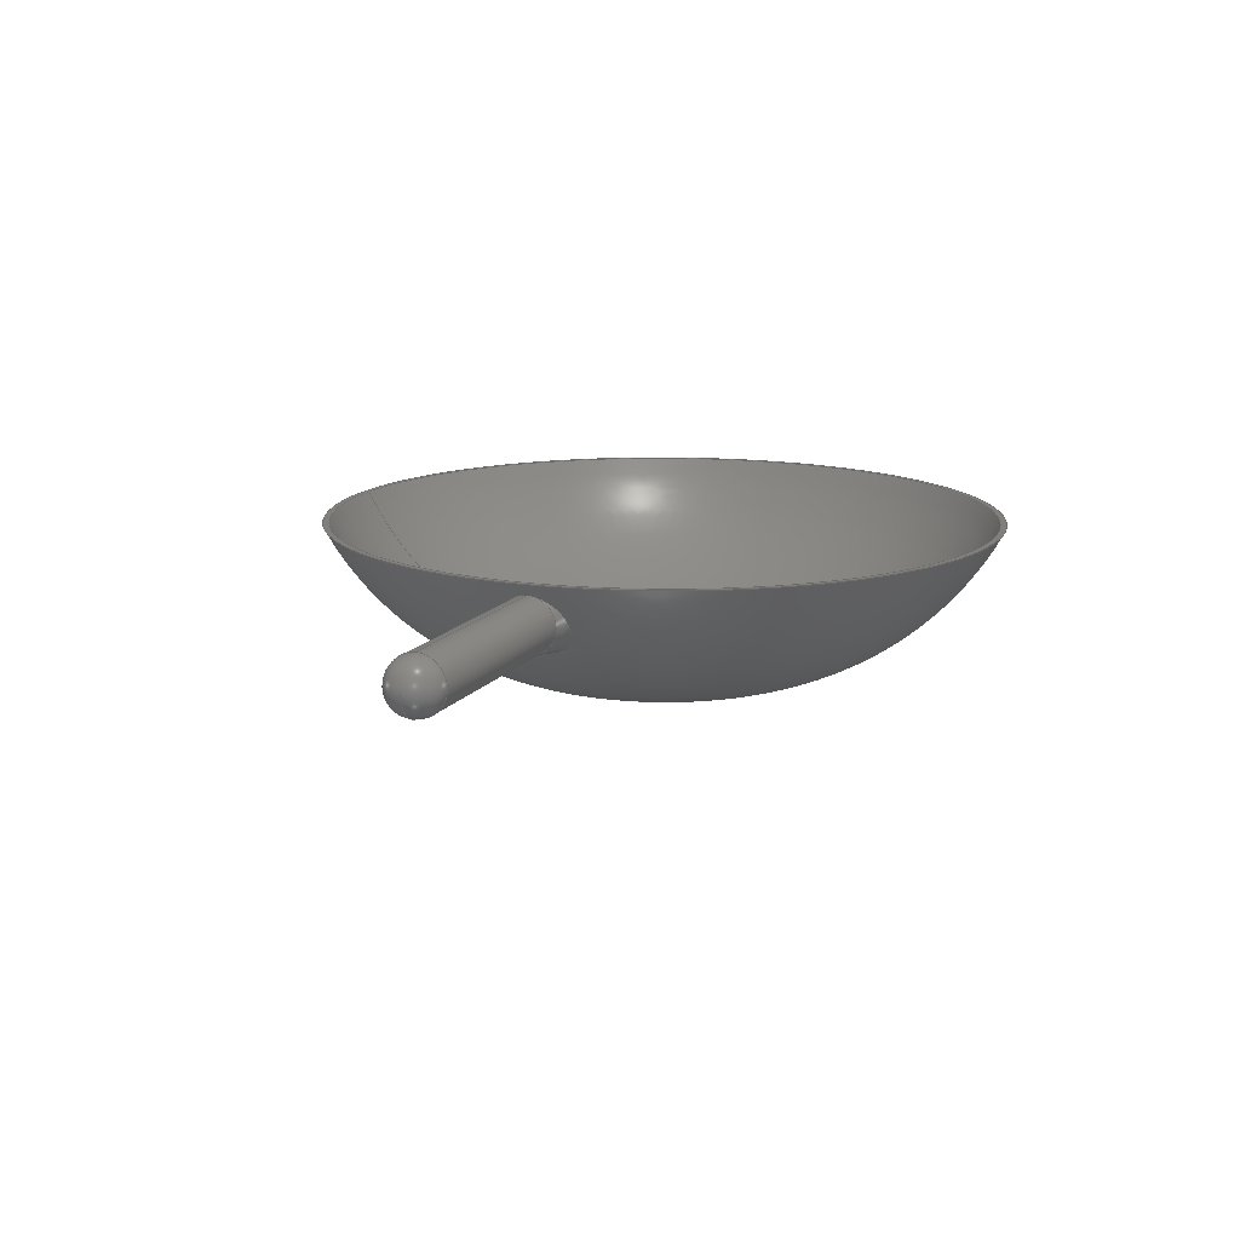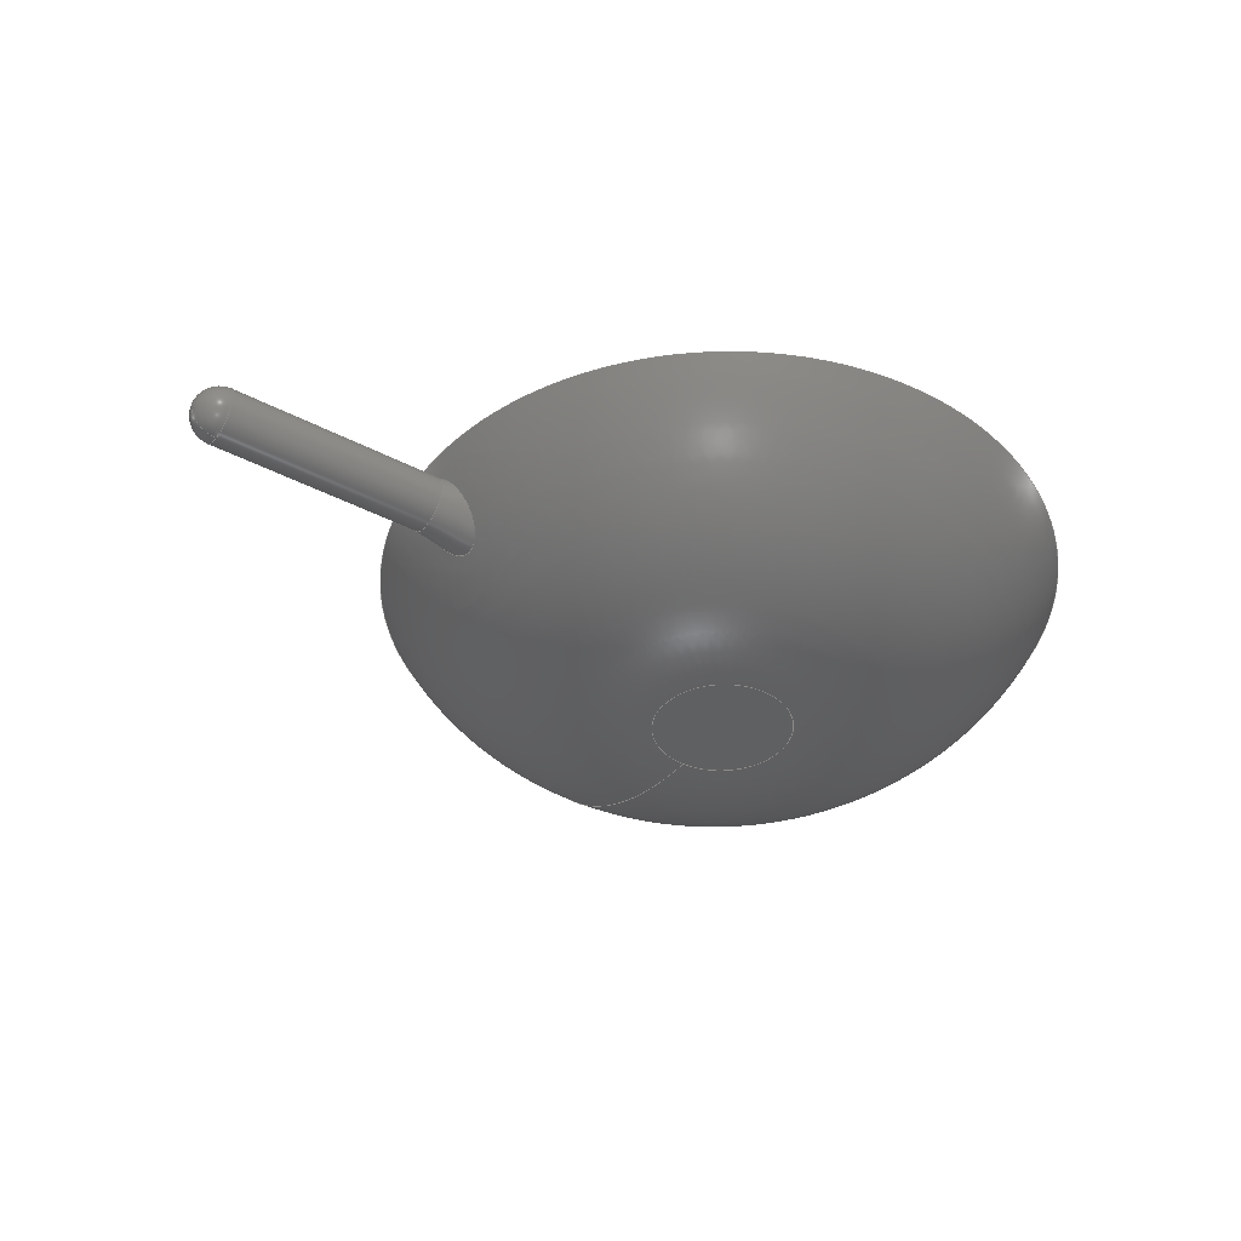
<metadata>
{"format":"step","ext":"stp","renderer":"f3d","projection":"perspective","resolution":1024,"background":"white","views":[{"elev":13.7,"azim":-67.9,"up":"+Y"},{"elev":-40.2,"azim":-32.9,"up":"+Y"}]}
</metadata>
<code>
ISO-10303-21;
DATA;
#1=SHAPE_REPRESENTATION_RELATIONSHIP('SRR','None',#311,#2);
#2=ADVANCED_BREP_SHAPE_REPRESENTATION($,(#111),#302);
#3=CYLINDRICAL_SURFACE($,#124,16);
#4=STYLED_ITEM($,(#320),#106);
#5=STYLED_ITEM($,(#319),#111);
#6=SPHERICAL_SURFACE($,#122,16);
#7=(
BOUNDED_CURVE()
B_SPLINE_CURVE(2,(#255,#256,#257),.UNSPECIFIED.,.F.,.F.)
B_SPLINE_CURVE_WITH_KNOTS((3,3),(0.4829,1.571),
 .UNSPECIFIED.)
CURVE()
GEOMETRIC_REPRESENTATION_ITEM()
RATIONAL_B_SPLINE_CURVE((1,0.8557,1))
REPRESENTATION_ITEM($)
);
#8=(
BOUNDED_CURVE()
B_SPLINE_CURVE(2,(#293,#294,#295),.UNSPECIFIED.,.F.,.F.)
B_SPLINE_CURVE_WITH_KNOTS((3,3),(0.4917,1.571),
 .UNSPECIFIED.)
CURVE()
GEOMETRIC_REPRESENTATION_ITEM()
RATIONAL_B_SPLINE_CURVE((1,0.8579,1))
REPRESENTATION_ITEM($)
);
#9=(
BOUNDED_SURFACE()
B_SPLINE_SURFACE(2,2,((#221,#222,#223,#224,#225,#226,#227,#228,#229),(#230,
#231,#232,#233,#234,#235,#236,#237,#238),(#239,#240,#241,#242,#243,#244,
#245,#246,#247)),.UNSPECIFIED.,.F.,.T.,.F.)
B_SPLINE_SURFACE_WITH_KNOTS((3,3),(3,2,2,2,3),(-1.571,-0.4829),
(-3.142,-1.571,0,1.571,3.142),
 .UNSPECIFIED.)
GEOMETRIC_REPRESENTATION_ITEM()
RATIONAL_B_SPLINE_SURFACE(((1,0.7071,1,0.7071,1,
0.7071,1,0.7071,1),(0.8557,0.605,
0.8557,0.605,0.8557,0.605,
0.8557,0.605,0.8557),(1,0.7071,
1,0.7071,1,0.7071,1,0.7071,1)))
REPRESENTATION_ITEM($)
SURFACE()
);
#10=(
BOUNDED_SURFACE()
B_SPLINE_SURFACE(2,2,((#265,#266,#267,#268,#269,#270,#271,#272,#273),(#274,
#275,#276,#277,#278,#279,#280,#281,#282),(#283,#284,#285,#286,#287,#288,
#289,#290,#291)),.UNSPECIFIED.,.F.,.T.,.F.)
B_SPLINE_SURFACE_WITH_KNOTS((3,3),(3,2,2,2,3),(-1.571,-0.4917),
(-3.142,-1.571,0,1.571,3.142),
 .UNSPECIFIED.)
GEOMETRIC_REPRESENTATION_ITEM()
RATIONAL_B_SPLINE_SURFACE(((1,0.7071,1,0.7071,1,
0.7071,1,0.7071,1),(0.8579,0.6067,
0.8579,0.6067,0.8579,0.6067,
0.8579,0.6067,0.8579),(1,0.7071,
1,0.7071,1,0.7071,1,0.7071,1)))
REPRESENTATION_ITEM($)
SURFACE()
);
#11=FACE_BOUND($,#26,.T.);
#12=FACE_BOUND($,#27,.T.);
#13=FACE_BOUND($,#28,.T.);
#14=FACE_BOUND($,#29,.T.);
#15=FACE_BOUND($,#32,.T.);
#16=PLANE($,#115);
#17=PLANE($,#127);
#18=PLANE($,#128);
#19=FACE_OUTER_BOUND($,#25,.T.);
#20=FACE_OUTER_BOUND($,#30,.T.);
#21=FACE_OUTER_BOUND($,#31,.T.);
#22=FACE_OUTER_BOUND($,#33,.T.);
#23=FACE_OUTER_BOUND($,#34,.T.);
#24=FACE_OUTER_BOUND($,#35,.T.);
#25=EDGE_LOOP($,(#73,#74));
#26=EDGE_LOOP($,(#75,#76));
#27=EDGE_LOOP($,(#77,#78));
#28=EDGE_LOOP($,(#79,#80));
#29=EDGE_LOOP($,(#81,#82,#83,#84,#85,#86));
#30=EDGE_LOOP($,(#87));
#31=EDGE_LOOP($,(#88,#89));
#32=EDGE_LOOP($,(#90));
#33=EDGE_LOOP($,(#91,#92,#93,#94,#95,#96));
#34=EDGE_LOOP($,(#97,#98));
#35=EDGE_LOOP($,(#99,#100));
#36=CIRCLE($,#114,16);
#37=CIRCLE($,#116,196.6);
#38=CIRCLE($,#117,196.6);
#39=CIRCLE($,#118,200);
#40=CIRCLE($,#119,200);
#41=CIRCLE($,#120,40);
#42=CIRCLE($,#121,40);
#43=CIRCLE($,#123,16);
#44=CIRCLE($,#125,40);
#45=CIRCLE($,#126,40);
#46=B_SPLINE_CURVE_WITH_KNOTS($,3,(#167,#168,#169,#170,#171,#172,#173,#174,
#175,#176,#177,#178,#179,#180,#181,#182,#183,#184,#185,#186,#187,#188,#189,
#190,#191,#192,#193,#194,#195,#196,#197,#198,#199,#200,#201,#202,#203,#204,
#205,#206,#207,#208,#209,#210),.UNSPECIFIED.,.F.,.F.,(4,2,2,2,2,2,2,2,2,
2,2,2,2,2,2,2,2,2,2,2,2,4),(-12.32,-12.01,-11.49,
-10.76,-9.954,-8.813,-7.911,
-7.256,-6.772,-6.418,-6.259,
-6.142,-6.02,-5.839,-5.394,
-4.766,-3.882,-2.743,-1.825,
-1.114,-0.5534,0),.UNSPECIFIED.);
#47=B_SPLINE_CURVE_WITH_KNOTS($,3,(#248,#249,#250,#251,#252,#253),
 .UNSPECIFIED.,.F.,.F.,(4,2,4),(-0.7171,-0.3644,0),
 .UNSPECIFIED.);
#48=VERTEX_POINT($,#165);
#49=VERTEX_POINT($,#166);
#50=VERTEX_POINT($,#213);
#51=VERTEX_POINT($,#214);
#52=VERTEX_POINT($,#217);
#53=VERTEX_POINT($,#218);
#54=VERTEX_POINT($,#254);
#55=VERTEX_POINT($,#258);
#56=VERTEX_POINT($,#262);
#57=VERTEX_POINT($,#292);
#58=VERTEX_POINT($,#296);
#59=EDGE_CURVE($,#48,#49,#46,.T.);
#60=EDGE_CURVE($,#48,#49,#36,.T.);
#61=EDGE_CURVE($,#50,#51,#37,.T.);
#62=EDGE_CURVE($,#51,#50,#38,.T.);
#63=EDGE_CURVE($,#52,#53,#39,.T.);
#64=EDGE_CURVE($,#53,#52,#40,.T.);
#65=EDGE_CURVE($,#49,#48,#47,.T.);
#66=EDGE_CURVE($,#53,#54,#7,.T.);
#67=EDGE_CURVE($,#54,#55,#41,.T.);
#68=EDGE_CURVE($,#55,#54,#42,.T.);
#69=EDGE_CURVE($,#56,#56,#43,.T.);
#70=EDGE_CURVE($,#51,#57,#8,.T.);
#71=EDGE_CURVE($,#58,#57,#44,.T.);
#72=EDGE_CURVE($,#57,#58,#45,.T.);
#73=ORIENTED_EDGE($,*,*,#59,.F.);
#74=ORIENTED_EDGE($,*,*,#60,.T.);
#75=ORIENTED_EDGE($,*,*,#61,.F.);
#76=ORIENTED_EDGE($,*,*,#62,.F.);
#77=ORIENTED_EDGE($,*,*,#63,.T.);
#78=ORIENTED_EDGE($,*,*,#64,.T.);
#79=ORIENTED_EDGE($,*,*,#59,.T.);
#80=ORIENTED_EDGE($,*,*,#65,.T.);
#81=ORIENTED_EDGE($,*,*,#63,.F.);
#82=ORIENTED_EDGE($,*,*,#64,.F.);
#83=ORIENTED_EDGE($,*,*,#66,.T.);
#84=ORIENTED_EDGE($,*,*,#67,.T.);
#85=ORIENTED_EDGE($,*,*,#68,.T.);
#86=ORIENTED_EDGE($,*,*,#66,.F.);
#87=ORIENTED_EDGE($,*,*,#69,.F.);
#88=ORIENTED_EDGE($,*,*,#65,.F.);
#89=ORIENTED_EDGE($,*,*,#60,.F.);
#90=ORIENTED_EDGE($,*,*,#69,.T.);
#91=ORIENTED_EDGE($,*,*,#61,.T.);
#92=ORIENTED_EDGE($,*,*,#70,.T.);
#93=ORIENTED_EDGE($,*,*,#71,.F.);
#94=ORIENTED_EDGE($,*,*,#72,.F.);
#95=ORIENTED_EDGE($,*,*,#70,.F.);
#96=ORIENTED_EDGE($,*,*,#62,.T.);
#97=ORIENTED_EDGE($,*,*,#71,.T.);
#98=ORIENTED_EDGE($,*,*,#72,.T.);
#99=ORIENTED_EDGE($,*,*,#68,.F.);
#100=ORIENTED_EDGE($,*,*,#67,.F.);
#101=CONICAL_SURFACE($,#113,16,10);
#102=ADVANCED_FACE($,(#19),#101,.T.);
#103=ADVANCED_FACE($,(#11,#12),#16,.T.);
#104=ADVANCED_FACE($,(#13,#14),#9,.F.);
#105=ADVANCED_FACE($,(#20),#6,.T.);
#106=ADVANCED_FACE($,(#21,#15),#3,.T.);
#107=ADVANCED_FACE($,(#22),#10,.T.);
#108=ADVANCED_FACE($,(#23),#17,.T.);
#109=ADVANCED_FACE($,(#24),#18,.T.);
#110=CLOSED_SHELL($,(#102,#103,#104,#105,#106,#107,#108,#109));
#111=MANIFOLD_SOLID_BREP('Solid1',#110);
#112=AXIS2_PLACEMENT_3D('placement',#163,#129,#130);
#113=AXIS2_PLACEMENT_3D($,#164,#131,#132);
#114=AXIS2_PLACEMENT_3D($,#211,#133,#134);
#115=AXIS2_PLACEMENT_3D($,#212,#135,#136);
#116=AXIS2_PLACEMENT_3D($,#215,#137,#138);
#117=AXIS2_PLACEMENT_3D($,#216,#139,#140);
#118=AXIS2_PLACEMENT_3D($,#219,#141,#142);
#119=AXIS2_PLACEMENT_3D($,#220,#143,#144);
#120=AXIS2_PLACEMENT_3D($,#259,#145,#146);
#121=AXIS2_PLACEMENT_3D($,#260,#147,#148);
#122=AXIS2_PLACEMENT_3D($,#261,#149,#150);
#123=AXIS2_PLACEMENT_3D($,#263,#151,#152);
#124=AXIS2_PLACEMENT_3D($,#264,#153,#154);
#125=AXIS2_PLACEMENT_3D($,#297,#155,#156);
#126=AXIS2_PLACEMENT_3D($,#298,#157,#158);
#127=AXIS2_PLACEMENT_3D($,#299,#159,#160);
#128=AXIS2_PLACEMENT_3D($,#300,#161,#162);
#129=DIRECTION('axis',(0,0,1));
#130=DIRECTION('refdir',(1,0,0));
#131=DIRECTION('center_axis',(1,-5.981e-17,0));
#132=DIRECTION('ref_axis',(6.1e-17,0.9753,0.2208));
#133=DIRECTION('center_axis',(1,-6.255e-17,0));
#134=DIRECTION('ref_axis',(0,1,0));
#135=DIRECTION('center_axis',(-5.334e-16,1,0));
#136=DIRECTION('ref_axis',(0,0,1));
#137=DIRECTION('center_axis',(-5.334e-16,1,0));
#138=DIRECTION('ref_axis',(-1,0,0));
#139=DIRECTION('center_axis',(-5.334e-16,1,0));
#140=DIRECTION('ref_axis',(-1,0,0));
#141=DIRECTION('center_axis',(-5.334e-16,1,0));
#142=DIRECTION('ref_axis',(-1,0,0));
#143=DIRECTION('center_axis',(-5.334e-16,1,0));
#144=DIRECTION('ref_axis',(-1,0,0));
#145=DIRECTION('center_axis',(-5.334e-16,1,0));
#146=DIRECTION('ref_axis',(-1,0,0));
#147=DIRECTION('center_axis',(-5.334e-16,1,0));
#148=DIRECTION('ref_axis',(-1,0,0));
#149=DIRECTION('center_axis',(1,0,0));
#150=DIRECTION('ref_axis',(0,-1,0));
#151=DIRECTION('center_axis',(1,-6.255e-17,0));
#152=DIRECTION('ref_axis',(0,1,0));
#153=DIRECTION('center_axis',(1,-6.255e-17,0));
#154=DIRECTION('ref_axis',(0,1,0));
#155=DIRECTION('center_axis',(-5.334e-16,1,0));
#156=DIRECTION('ref_axis',(-1,0,0));
#157=DIRECTION('center_axis',(-5.334e-16,1,0));
#158=DIRECTION('ref_axis',(-1,0,0));
#159=DIRECTION('center_axis',(-5.334e-16,1,0));
#160=DIRECTION('ref_axis',(0,0,1));
#161=DIRECTION('center_axis',(5.334e-16,-1,0));
#162=DIRECTION('ref_axis',(0,0,-1));
#163=CARTESIAN_POINT('',(0,0,0));
#164=CARTESIAN_POINT('Origin',(-196,74,0));
#165=CARTESIAN_POINT('',(-196,89.61,3.533));
#166=CARTESIAN_POINT('',(-196,89.61,-3.533));
#167=CARTESIAN_POINT('Ctrl Pts',(-196,89.61,3.533));
#168=CARTESIAN_POINT('Ctrl Pts',(-195.9,89.4,4.536));
#169=CARTESIAN_POINT('Ctrl Pts',(-195.7,89.12,5.509));
#170=CARTESIAN_POINT('Ctrl Pts',(-195,88.15,8.017));
#171=CARTESIAN_POINT('Ctrl Pts',(-194.5,87.34,9.458));
#172=CARTESIAN_POINT('Ctrl Pts',(-192.9,85.03,12.54));
#173=CARTESIAN_POINT('Ctrl Pts',(-191.8,83.41,14.01));
#174=CARTESIAN_POINT('Ctrl Pts',(-189.1,79.72,16.39));
#175=CARTESIAN_POINT('Ctrl Pts',(-187.6,77.62,17.23));
#176=CARTESIAN_POINT('Ctrl Pts',(-183.8,72.47,18.34));
#177=CARTESIAN_POINT('Ctrl Pts',(-181.4,69.35,18.23));
#178=CARTESIAN_POINT('Ctrl Pts',(-177.3,64.12,16.75));
#179=CARTESIAN_POINT('Ctrl Pts',(-175.5,61.9,15.64));
#180=CARTESIAN_POINT('Ctrl Pts',(-172.6,58.49,12.95));
#181=CARTESIAN_POINT('Ctrl Pts',(-171.5,57.18,11.56));
#182=CARTESIAN_POINT('Ctrl Pts',(-169.8,55.27,8.733));
#183=CARTESIAN_POINT('Ctrl Pts',(-169.2,54.59,7.396));
#184=CARTESIAN_POINT('Ctrl Pts',(-168.4,53.69,4.877));
#185=CARTESIAN_POINT('Ctrl Pts',(-168.2,53.41,3.762));
#186=CARTESIAN_POINT('Ctrl Pts',(-168,53.16,2.088));
#187=CARTESIAN_POINT('Ctrl Pts',(-167.9,53.1,1.564));
#188=CARTESIAN_POINT('Ctrl Pts',(-167.9,53.05,0.6494));
#189=CARTESIAN_POINT('Ctrl Pts',(-167.9,53.04,0.2609));
#190=CARTESIAN_POINT('Ctrl Pts',(-167.9,53.04,-0.5316));
#191=CARTESIAN_POINT('Ctrl Pts',(-167.9,53.06,-0.9346));
#192=CARTESIAN_POINT('Ctrl Pts',(-168,53.14,-1.935));
#193=CARTESIAN_POINT('Ctrl Pts',(-168,53.21,-2.527));
#194=CARTESIAN_POINT('Ctrl Pts',(-168.3,53.57,-4.551));
#195=CARTESIAN_POINT('Ctrl Pts',(-168.7,54,-5.919));
#196=CARTESIAN_POINT('Ctrl Pts',(-169.9,55.37,-8.993));
#197=CARTESIAN_POINT('Ctrl Pts',(-170.8,56.42,-10.58));
#198=CARTESIAN_POINT('Ctrl Pts',(-173.3,59.35,-13.84));
#199=CARTESIAN_POINT('Ctrl Pts',(-175,61.38,-15.3));
#200=CARTESIAN_POINT('Ctrl Pts',(-179.1,66.31,-17.63));
#201=CARTESIAN_POINT('Ctrl Pts',(-181.4,69.37,-18.23));
#202=CARTESIAN_POINT('Ctrl Pts',(-185.6,74.87,-17.98));
#203=CARTESIAN_POINT('Ctrl Pts',(-187.4,77.34,-17.38));
#204=CARTESIAN_POINT('Ctrl Pts',(-190.4,81.47,-15.39));
#205=CARTESIAN_POINT('Ctrl Pts',(-191.6,83.18,-14.2));
#206=CARTESIAN_POINT('Ctrl Pts',(-193.5,85.87,-11.5));
#207=CARTESIAN_POINT('Ctrl Pts',(-194.2,86.93,-10.12));
#208=CARTESIAN_POINT('Ctrl Pts',(-195.3,88.62,-7.015));
#209=CARTESIAN_POINT('Ctrl Pts',(-195.8,89.24,-5.326));
#210=CARTESIAN_POINT('Ctrl Pts',(-196,89.61,-3.533));
#211=CARTESIAN_POINT('Origin',(-196,74,0));
#212=CARTESIAN_POINT('Origin',(-198.3,96.77,0));
#213=CARTESIAN_POINT('',(-196.6,96.77,0));
#214=CARTESIAN_POINT('',(-5.296e-14,96.77,-196.6));
#215=CARTESIAN_POINT('Origin',(-5.162e-14,96.77,
0));
#216=CARTESIAN_POINT('Origin',(-5.162e-14,96.77,
0));
#217=CARTESIAN_POINT('',(-200,96.77,0));
#218=CARTESIAN_POINT('',(-5.296e-14,96.77,-200));
#219=CARTESIAN_POINT('Origin',(-5.162e-14,96.77,
0));
#220=CARTESIAN_POINT('Origin',(-5.162e-14,96.77,
0));
#221=CARTESIAN_POINT('Ctrl Pts',(-1.333e-15,3.553e-14,
-40));
#222=CARTESIAN_POINT('Ctrl Pts',(-40,1.419e-14,-40));
#223=CARTESIAN_POINT('Ctrl Pts',(-40,1.419e-14,0));
#224=CARTESIAN_POINT('Ctrl Pts',(-40,1.419e-14,40));
#225=CARTESIAN_POINT('Ctrl Pts',(-1.333e-15,3.553e-14,
40));
#226=CARTESIAN_POINT('Ctrl Pts',(40,5.686e-14,40));
#227=CARTESIAN_POINT('Ctrl Pts',(40,5.686e-14,0));
#228=CARTESIAN_POINT('Ctrl Pts',(40,5.686e-14,-40));
#229=CARTESIAN_POINT('Ctrl Pts',(-1.333e-15,3.553e-14,
-40));
#230=CARTESIAN_POINT('Ctrl Pts',(-1.333e-15,1.234e-13,
-149.3));
#231=CARTESIAN_POINT('Ctrl Pts',(-149.3,4.376e-14,
-149.3));
#232=CARTESIAN_POINT('Ctrl Pts',(-149.3,2.696e-14,
7.801e-30));
#233=CARTESIAN_POINT('Ctrl Pts',(-149.3,1.016e-14,
149.3));
#234=CARTESIAN_POINT('Ctrl Pts',(-1.333e-15,8.978e-14,
149.3));
#235=CARTESIAN_POINT('Ctrl Pts',(149.3,1.694e-13,
149.3));
#236=CARTESIAN_POINT('Ctrl Pts',(149.3,1.862e-13,
-7.801e-30));
#237=CARTESIAN_POINT('Ctrl Pts',(149.3,2.03e-13,
-149.3));
#238=CARTESIAN_POINT('Ctrl Pts',(-1.333e-15,1.234e-13,
-149.3));
#239=CARTESIAN_POINT('Ctrl Pts',(-5.296e-14,96.77,
-200));
#240=CARTESIAN_POINT('Ctrl Pts',(-200,96.77,-200));
#241=CARTESIAN_POINT('Ctrl Pts',(-200,96.77,0));
#242=CARTESIAN_POINT('Ctrl Pts',(-200,96.77,200));
#243=CARTESIAN_POINT('Ctrl Pts',(-5.296e-14,96.77,
200));
#244=CARTESIAN_POINT('Ctrl Pts',(200,96.77,200));
#245=CARTESIAN_POINT('Ctrl Pts',(200,96.77,0));
#246=CARTESIAN_POINT('Ctrl Pts',(200,96.77,-200));
#247=CARTESIAN_POINT('Ctrl Pts',(-5.296e-14,96.77,
-200));
#248=CARTESIAN_POINT('Ctrl Pts',(-196,89.61,-3.533));
#249=CARTESIAN_POINT('Ctrl Pts',(-196.2,89.86,-2.399));
#250=CARTESIAN_POINT('Ctrl Pts',(-196.3,90,-1.233));
#251=CARTESIAN_POINT('Ctrl Pts',(-196.3,90,1.156));
#252=CARTESIAN_POINT('Ctrl Pts',(-196.2,89.87,2.361));
#253=CARTESIAN_POINT('Ctrl Pts',(-196,89.61,3.533));
#254=CARTESIAN_POINT('',(-1.333e-15,3.553e-14,-40));
#255=CARTESIAN_POINT('Ctrl Pts',(-5.296e-14,96.77,
-200));
#256=CARTESIAN_POINT('Ctrl Pts',(-1.333e-15,1.234e-13,
-149.3));
#257=CARTESIAN_POINT('Ctrl Pts',(-1.333e-15,3.553e-14,
-40));
#258=CARTESIAN_POINT('',(-40,0,0));
#259=CARTESIAN_POINT('Origin',(-1.138e-29,2.134e-14,
0));
#260=CARTESIAN_POINT('Origin',(-1.138e-29,2.134e-14,
0));
#261=CARTESIAN_POINT('Origin',(-322,74,0));
#262=CARTESIAN_POINT('',(-322,90,0));
#263=CARTESIAN_POINT('Origin',(-322,74,0));
#264=CARTESIAN_POINT('Origin',(-259,74,0));
#265=CARTESIAN_POINT('Ctrl Pts',(-2.933e-15,3,
-40));
#266=CARTESIAN_POINT('Ctrl Pts',(-40,3,-40));
#267=CARTESIAN_POINT('Ctrl Pts',(-40,3,0));
#268=CARTESIAN_POINT('Ctrl Pts',(-40,3,40));
#269=CARTESIAN_POINT('Ctrl Pts',(-2.933e-15,3,
40));
#270=CARTESIAN_POINT('Ctrl Pts',(40,3,40));
#271=CARTESIAN_POINT('Ctrl Pts',(40,3,0));
#272=CARTESIAN_POINT('Ctrl Pts',(40,3,-40));
#273=CARTESIAN_POINT('Ctrl Pts',(-2.933e-15,3,
-40));
#274=CARTESIAN_POINT('Ctrl Pts',(-2.933e-15,3,
-146.4));
#275=CARTESIAN_POINT('Ctrl Pts',(-146.4,3,-146.4));
#276=CARTESIAN_POINT('Ctrl Pts',(-146.4,3,1.411e-29));
#277=CARTESIAN_POINT('Ctrl Pts',(-146.4,3,146.4));
#278=CARTESIAN_POINT('Ctrl Pts',(-2.933e-15,3,
146.4));
#279=CARTESIAN_POINT('Ctrl Pts',(146.4,3,146.4));
#280=CARTESIAN_POINT('Ctrl Pts',(146.4,3,-1.411e-29));
#281=CARTESIAN_POINT('Ctrl Pts',(146.4,3,-146.4));
#282=CARTESIAN_POINT('Ctrl Pts',(-2.933e-15,3,
-146.4));
#283=CARTESIAN_POINT('Ctrl Pts',(-5.296e-14,96.77,
-196.6));
#284=CARTESIAN_POINT('Ctrl Pts',(-196.6,96.77,-196.6));
#285=CARTESIAN_POINT('Ctrl Pts',(-196.6,96.77,0));
#286=CARTESIAN_POINT('Ctrl Pts',(-196.6,96.77,196.6));
#287=CARTESIAN_POINT('Ctrl Pts',(-5.296e-14,96.77,
196.6));
#288=CARTESIAN_POINT('Ctrl Pts',(196.6,96.77,196.6));
#289=CARTESIAN_POINT('Ctrl Pts',(196.6,96.77,0));
#290=CARTESIAN_POINT('Ctrl Pts',(196.6,96.77,-196.6));
#291=CARTESIAN_POINT('Ctrl Pts',(-5.296e-14,96.77,
-196.6));
#292=CARTESIAN_POINT('',(-2.933e-15,3,-40));
#293=CARTESIAN_POINT('Ctrl Pts',(-5.296e-14,96.77,
-196.6));
#294=CARTESIAN_POINT('Ctrl Pts',(-2.933e-15,3,
-146.4));
#295=CARTESIAN_POINT('Ctrl Pts',(-2.933e-15,3,
-40));
#296=CARTESIAN_POINT('',(-40,3,0));
#297=CARTESIAN_POINT('Origin',(-1.6e-15,3,
0));
#298=CARTESIAN_POINT('Origin',(-1.6e-15,3,
0));
#299=CARTESIAN_POINT('Origin',(-20,3,0));
#300=CARTESIAN_POINT('Origin',(-20,0,0));
#301=UNCERTAINTY_MEASURE_WITH_UNIT(LENGTH_MEASURE(0.01),#303,
'DISTANCE_ACCURACY_VALUE',
'Maximum model space distance between geometric entities at asserted c
onnectivities');
#302=(
GEOMETRIC_REPRESENTATION_CONTEXT(3)
GLOBAL_UNCERTAINTY_ASSIGNED_CONTEXT((#301))
GLOBAL_UNIT_ASSIGNED_CONTEXT((#303,#306,#304))
REPRESENTATION_CONTEXT('','3D')
);
#303=(
LENGTH_UNIT()
NAMED_UNIT(*)
SI_UNIT(.MILLI.,.METRE.)
);
#304=(
NAMED_UNIT(*)
SI_UNIT($,.STERADIAN.)
SOLID_ANGLE_UNIT()
);
#305=DIMENSIONAL_EXPONENTS(0,0,0,0,0,0,0);
#306=(
CONVERSION_BASED_UNIT('degree',#308)
NAMED_UNIT(#305)
PLANE_ANGLE_UNIT()
);
#307=(
NAMED_UNIT(*)
PLANE_ANGLE_UNIT()
SI_UNIT($,.RADIAN.)
);
#308=PLANE_ANGLE_MEASURE_WITH_UNIT(PLANE_ANGLE_MEASURE(0.01745),#307);
#309=SHAPE_DEFINITION_REPRESENTATION(#310,#311);
#310=PRODUCT_DEFINITION_SHAPE('',$,#313);
#311=SHAPE_REPRESENTATION('',(#112),#302);
#312=PRODUCT_DEFINITION_CONTEXT('3D Mechanical Parts',#316,'design');
#313=PRODUCT_DEFINITION('frying pan','frying pan',#314,#312);
#314=PRODUCT_DEFINITION_FORMATION('',$,#318);
#315=APPLICATION_PROTOCOL_DEFINITION('international standard',
'automotive_design',2009,#316);
#316=APPLICATION_CONTEXT(
'Core Data for Automotive Mechanical Design Process');
#317=PRODUCT_CONTEXT('3D Mechanical Parts',#316,'mechanical');
#318=PRODUCT('frying pan','frying pan',$,(#317));
#319=PRESENTATION_STYLE_ASSIGNMENT((#321));
#320=PRESENTATION_STYLE_ASSIGNMENT((#322));
#321=SURFACE_STYLE_USAGE(.BOTH.,#323);
#322=SURFACE_STYLE_USAGE(.BOTH.,#324);
#323=SURFACE_SIDE_STYLE($,(#325));
#324=SURFACE_SIDE_STYLE($,(#326));
#325=SURFACE_STYLE_FILL_AREA(#327);
#326=SURFACE_STYLE_FILL_AREA(#328);
#327=FILL_AREA_STYLE($,(#329));
#328=FILL_AREA_STYLE($,(#330));
#329=FILL_AREA_STYLE_COLOUR($,#331);
#330=FILL_AREA_STYLE_COLOUR($,#332);
#331=COLOUR_RGB('',0.3216,0.3216,0.3216);
#332=COLOUR_RGB('',0.5255,0.1961,0.01961);
ENDSEC;
END-ISO-10303-21;

</code>
